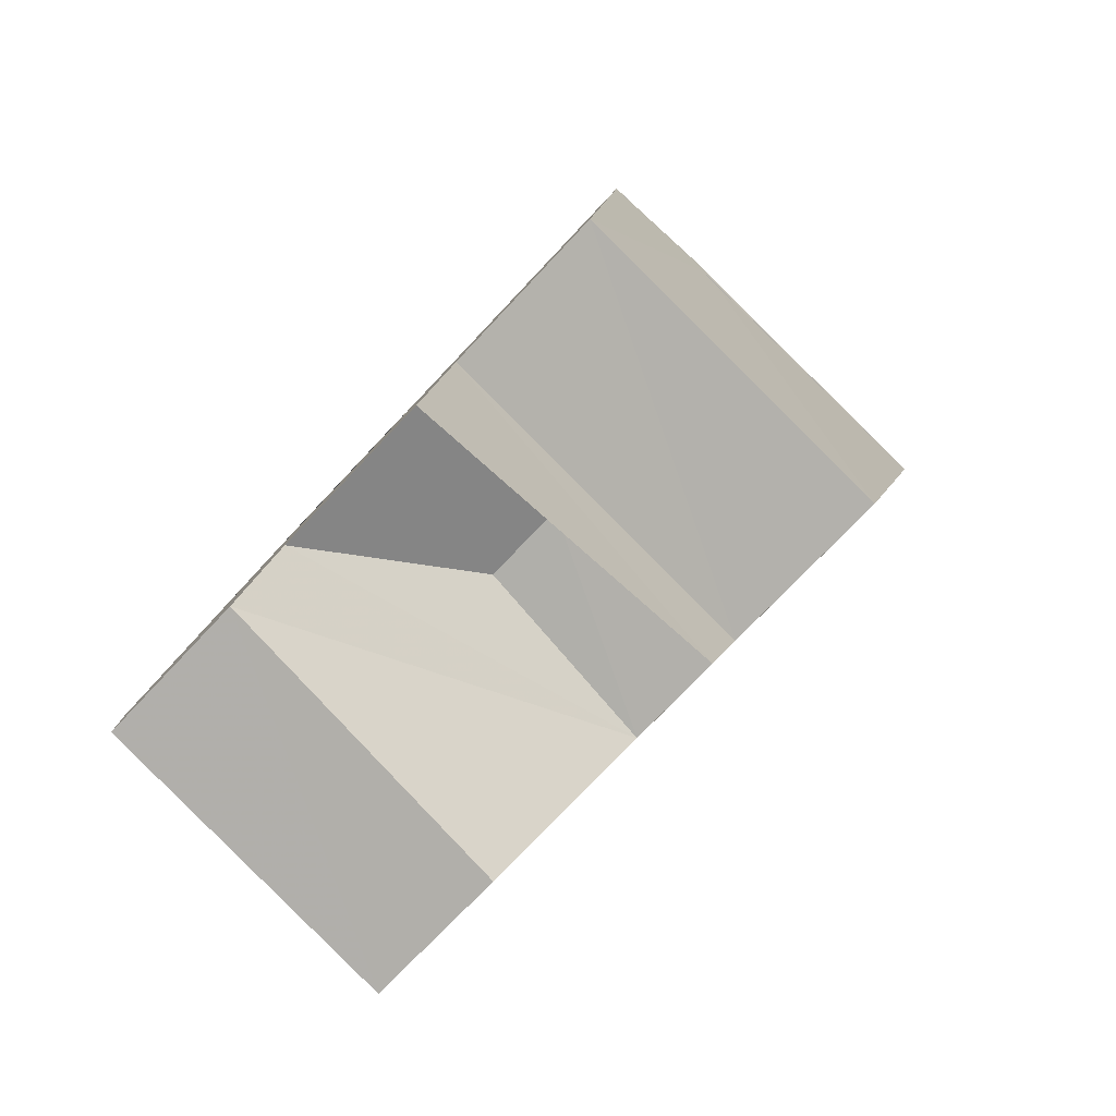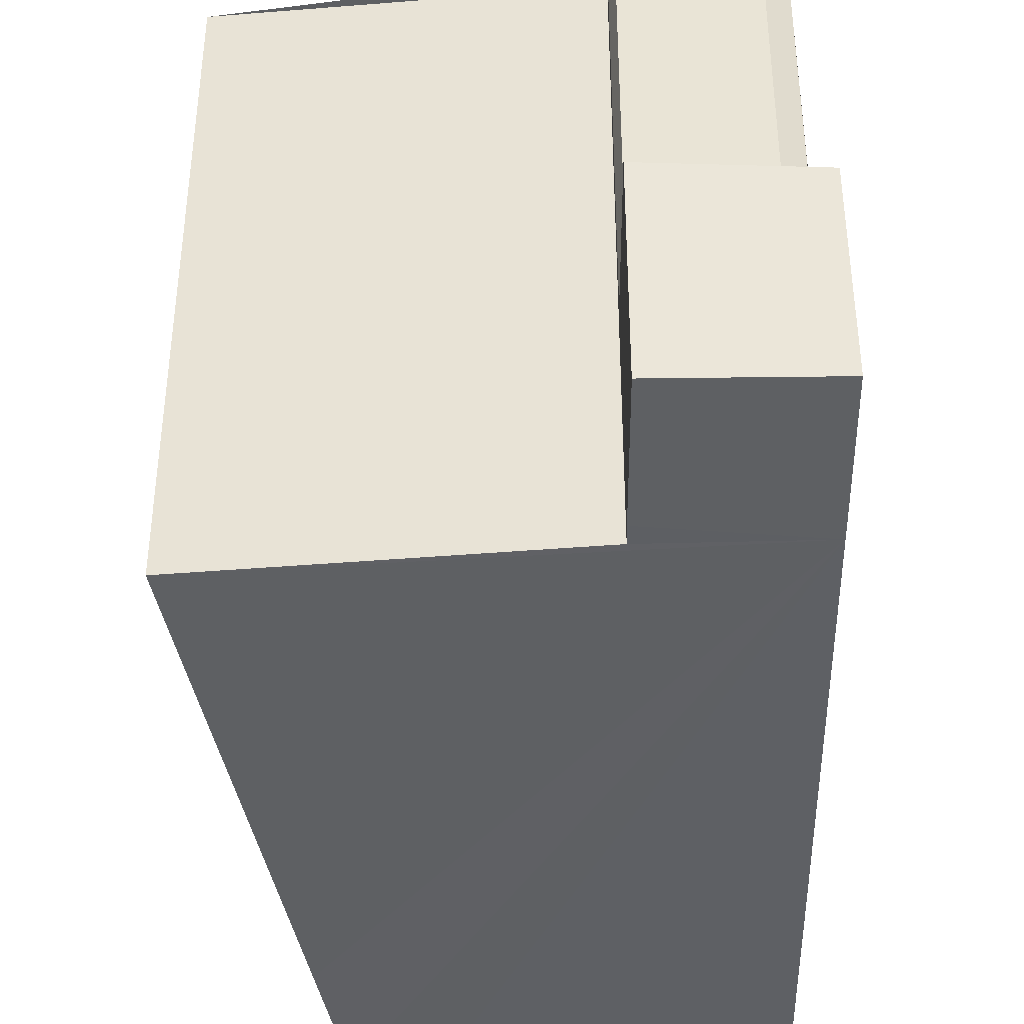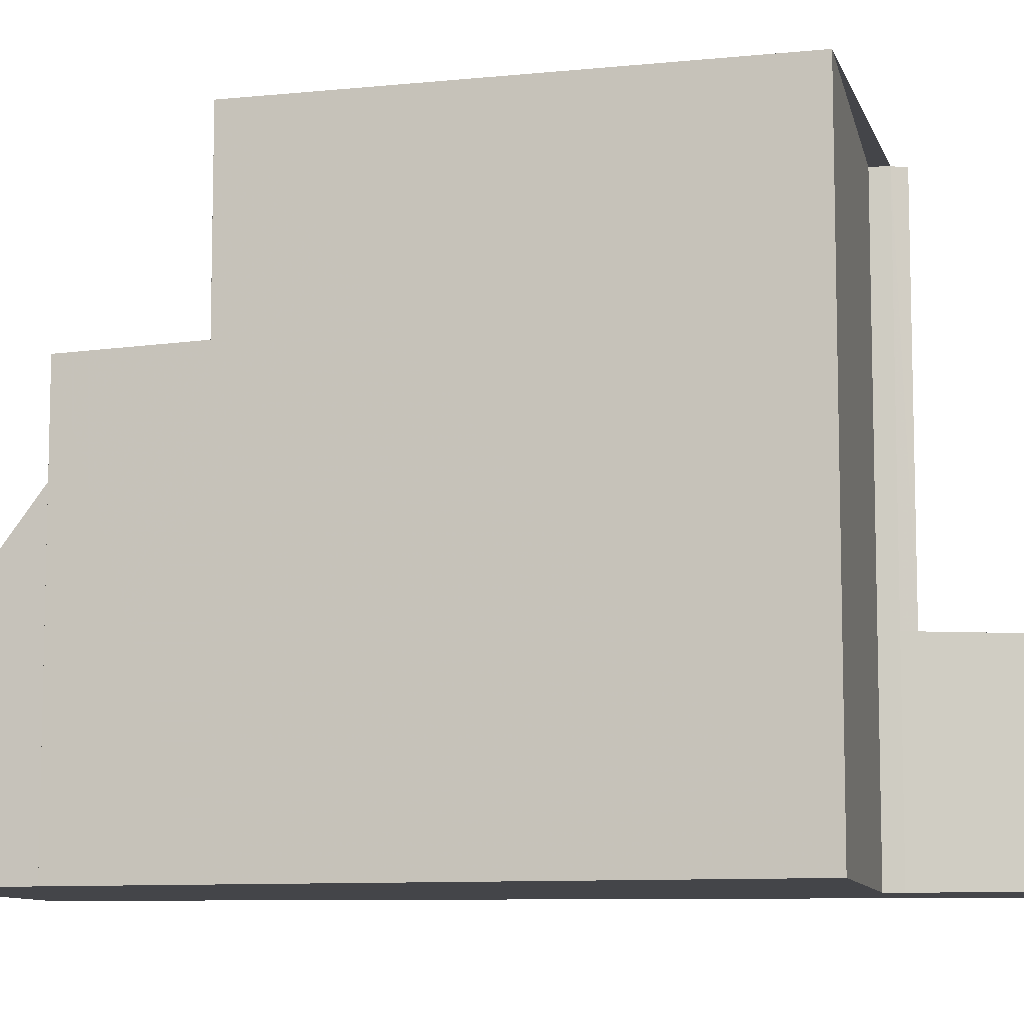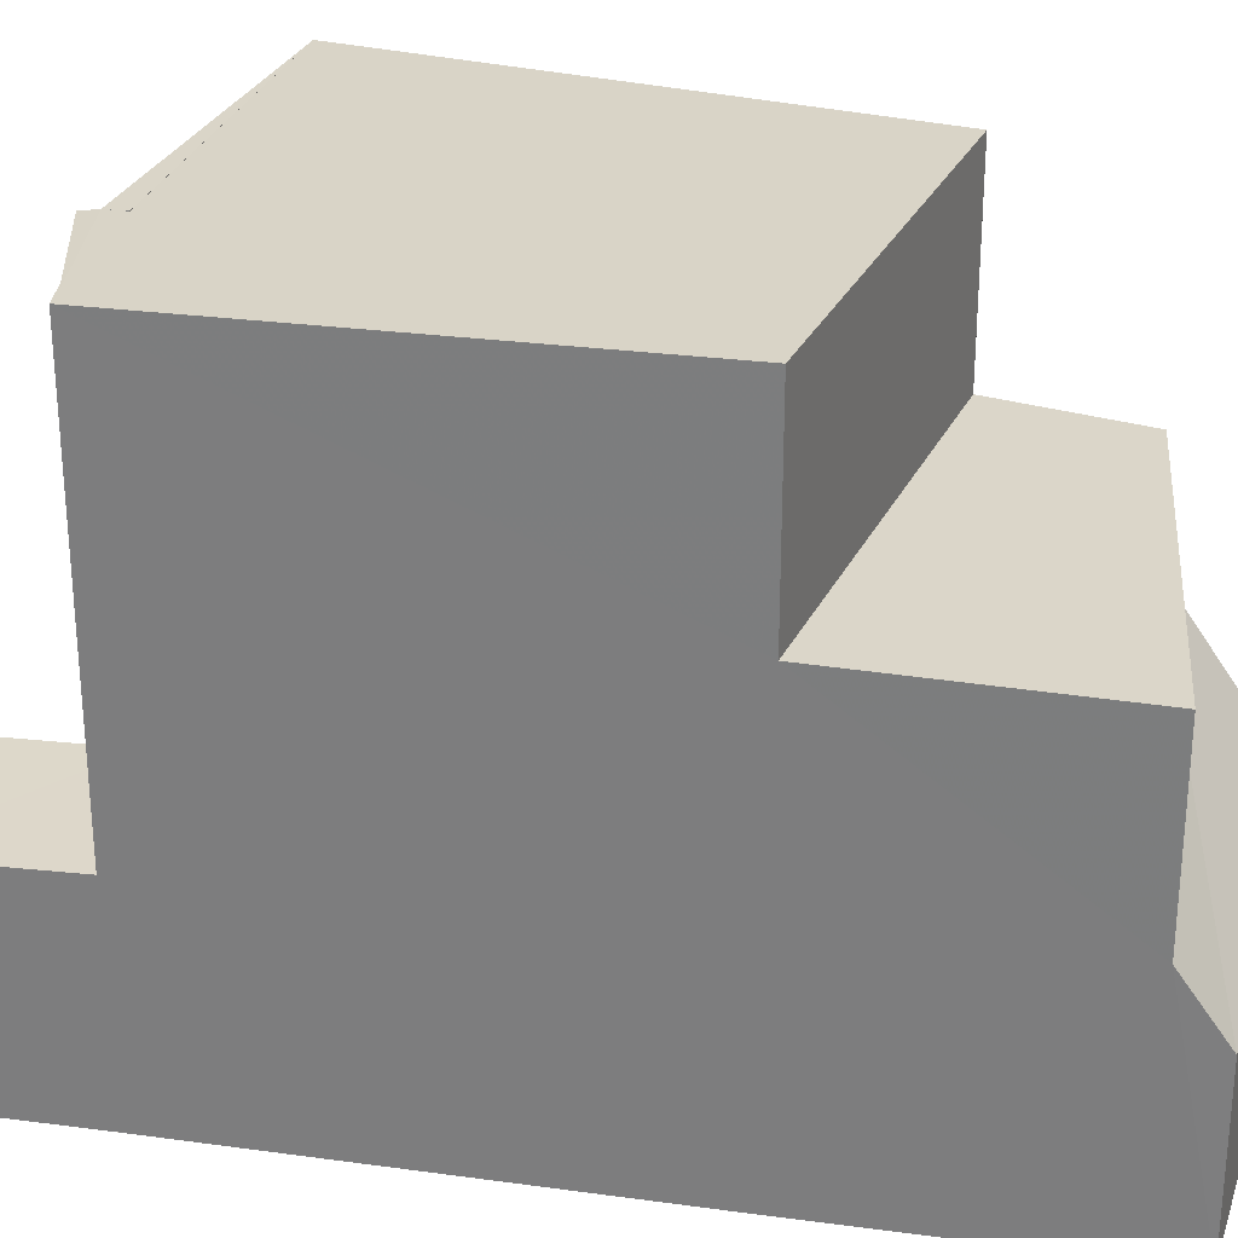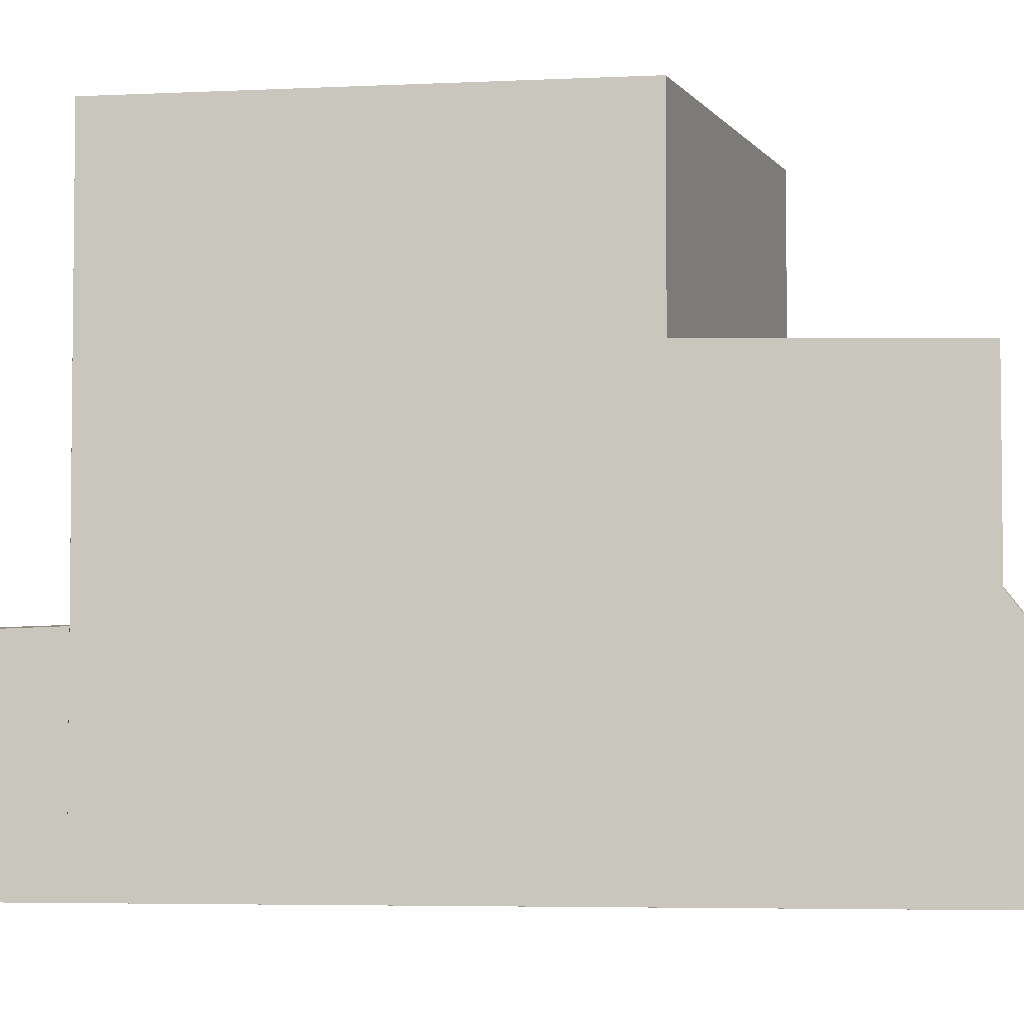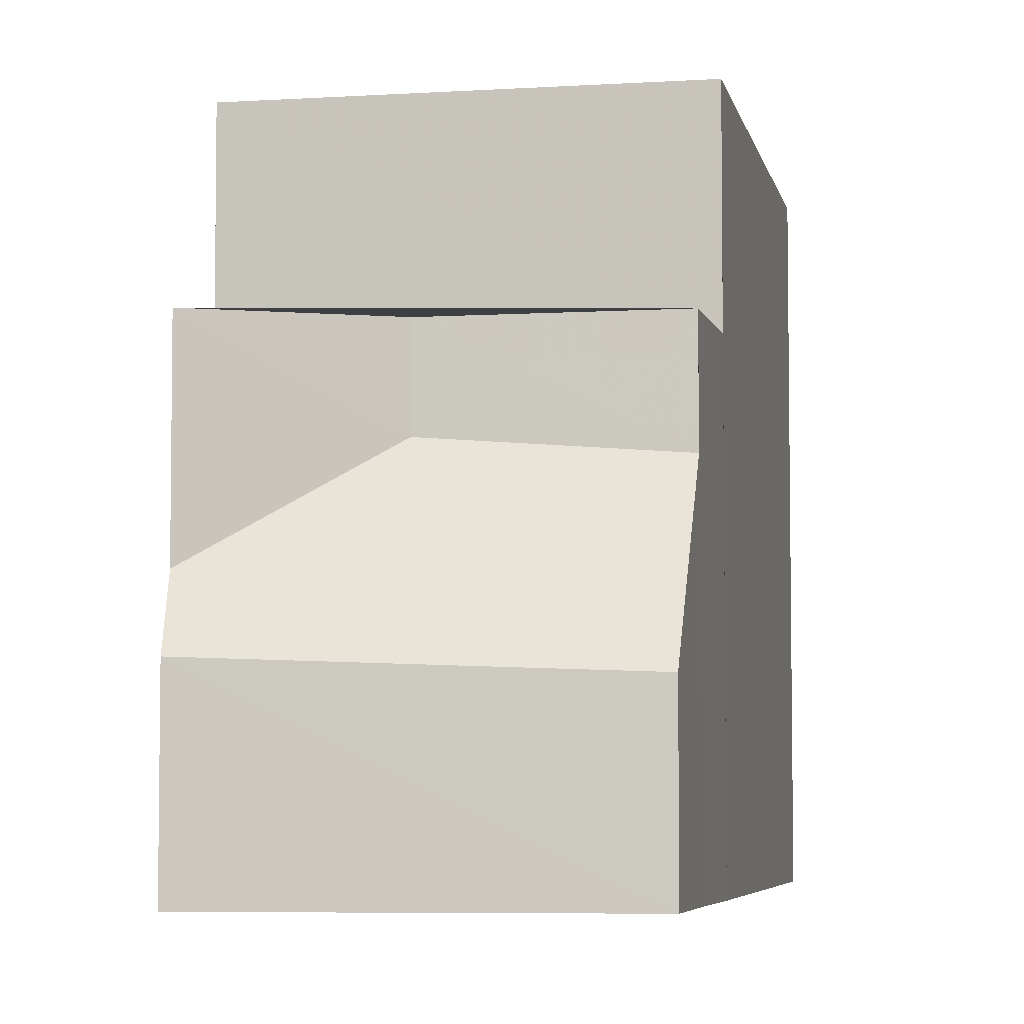
<metadata>
{"format":"obj","ext":"obj","renderer":"f3d","projection":"perspective","resolution":1024,"background":"white","views":[{"elev":-71.8,"azim":-43.0,"up":"+Y"},{"elev":-42.7,"azim":173.6,"up":"+Z"},{"elev":-9.1,"azim":89.3,"up":"+Z"},{"elev":28.9,"azim":-85.4,"up":"+Z"},{"elev":-4.3,"azim":-89.0,"up":"+Z"},{"elev":-5.4,"azim":-5.9,"up":"+Z"}]}
</metadata>
<code>
v 8.484e+04 4.464e+05 0.397
v 8.484e+04 4.464e+05 0.397
v 8.484e+04 4.464e+05 0.397
v 8.484e+04 4.464e+05 0.397
v 8.484e+04 4.464e+05 0.397
v 8.484e+04 4.464e+05 0.397
v 8.484e+04 4.464e+05 0.397
v 8.484e+04 4.464e+05 0.397
v 8.484e+04 4.464e+05 0.397
v 8.484e+04 4.464e+05 0.397
v 8.484e+04 4.464e+05 0.397
v 8.484e+04 4.464e+05 0.397
v 8.484e+04 4.464e+05 8.889
v 8.484e+04 4.464e+05 6.174
v 8.484e+04 4.464e+05 6.216
v 8.484e+04 4.464e+05 8.89
v 8.484e+04 4.464e+05 3.197
v 8.484e+04 4.464e+05 3.261
v 8.484e+04 4.464e+05 8.852
v 8.484e+04 4.464e+05 3.277
v 8.484e+04 4.464e+05 8.852
v 8.484e+04 4.464e+05 3.599
v 8.484e+04 4.464e+05 6.104
v 8.484e+04 4.464e+05 4.958
v 8.484e+04 4.464e+05 6.148
v 8.484e+04 4.464e+05 2.739
v 8.484e+04 4.464e+05 2.569
v 8.484e+04 4.464e+05 3.308
v 8.484e+04 4.464e+05 8.848
v 8.484e+04 4.464e+05 8.85
v 8.484e+04 4.464e+05 8.847
v 8.484e+04 4.464e+05 3.355
v 8.484e+04 4.464e+05 4.757
v 8.484e+04 4.464e+05 6.174
v 8.484e+04 4.464e+05 3.365
v 8.484e+04 4.464e+05 8.848
f 1 2 3 4 5 6 7 8 9 10 11 12
f 13 14 15 16
f 17 2 1 18
f 19 20 18 21
f 14 12 11 22 23
f 23 22 24 25
f 26 10 9 27
f 28 3 2 17
f 22 11 10 26
f 16 15 7 6 29
f 29 6 5 30
f 31 32 20 19
f 21 18 1 12 14 13
f 27 9 8 33
f 25 24 33 34
f 34 33 8 7 15
f 30 5 4 35 36
f 36 35 32 31
f 35 4 3 28
f 33 24 22 26 27
f 34 15 14 23 25
f 36 31 19 21 13 16 29 30
f 35 28 17 18 20 32

</code>
